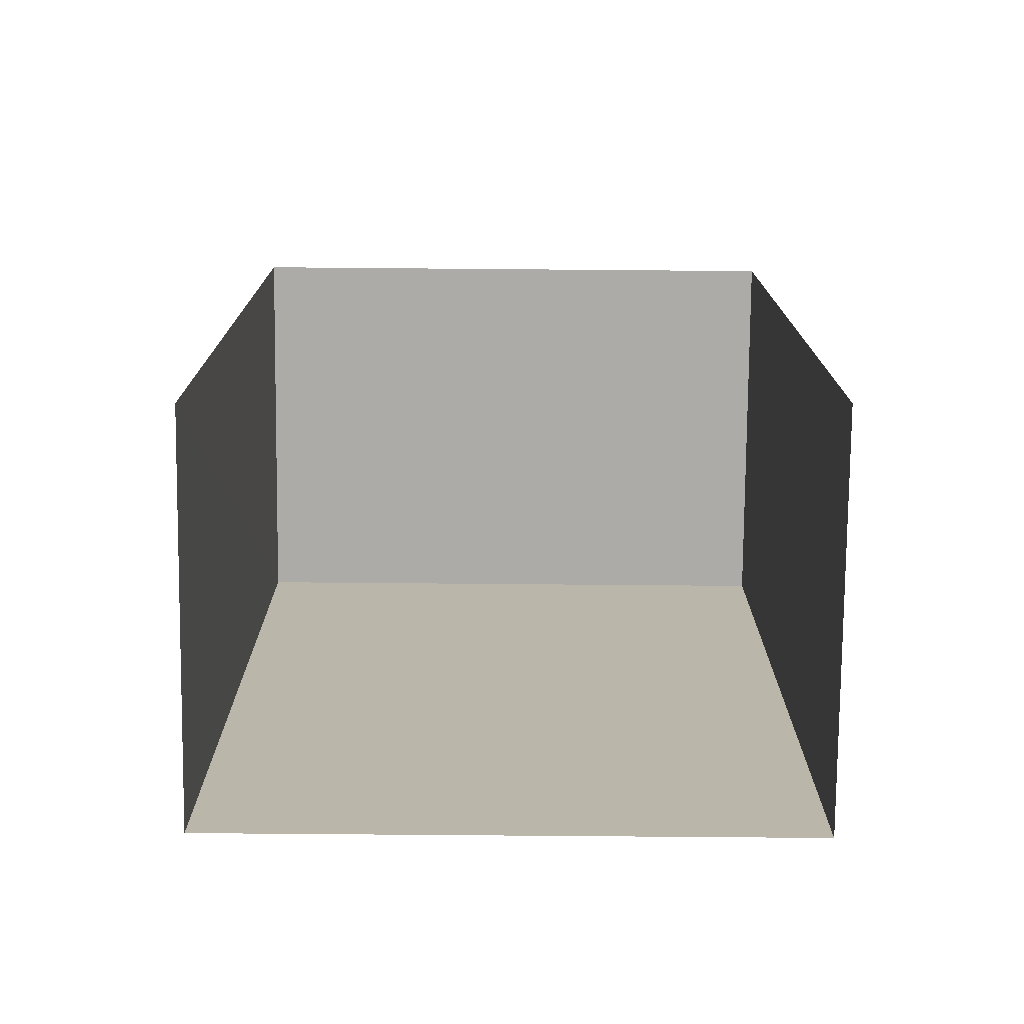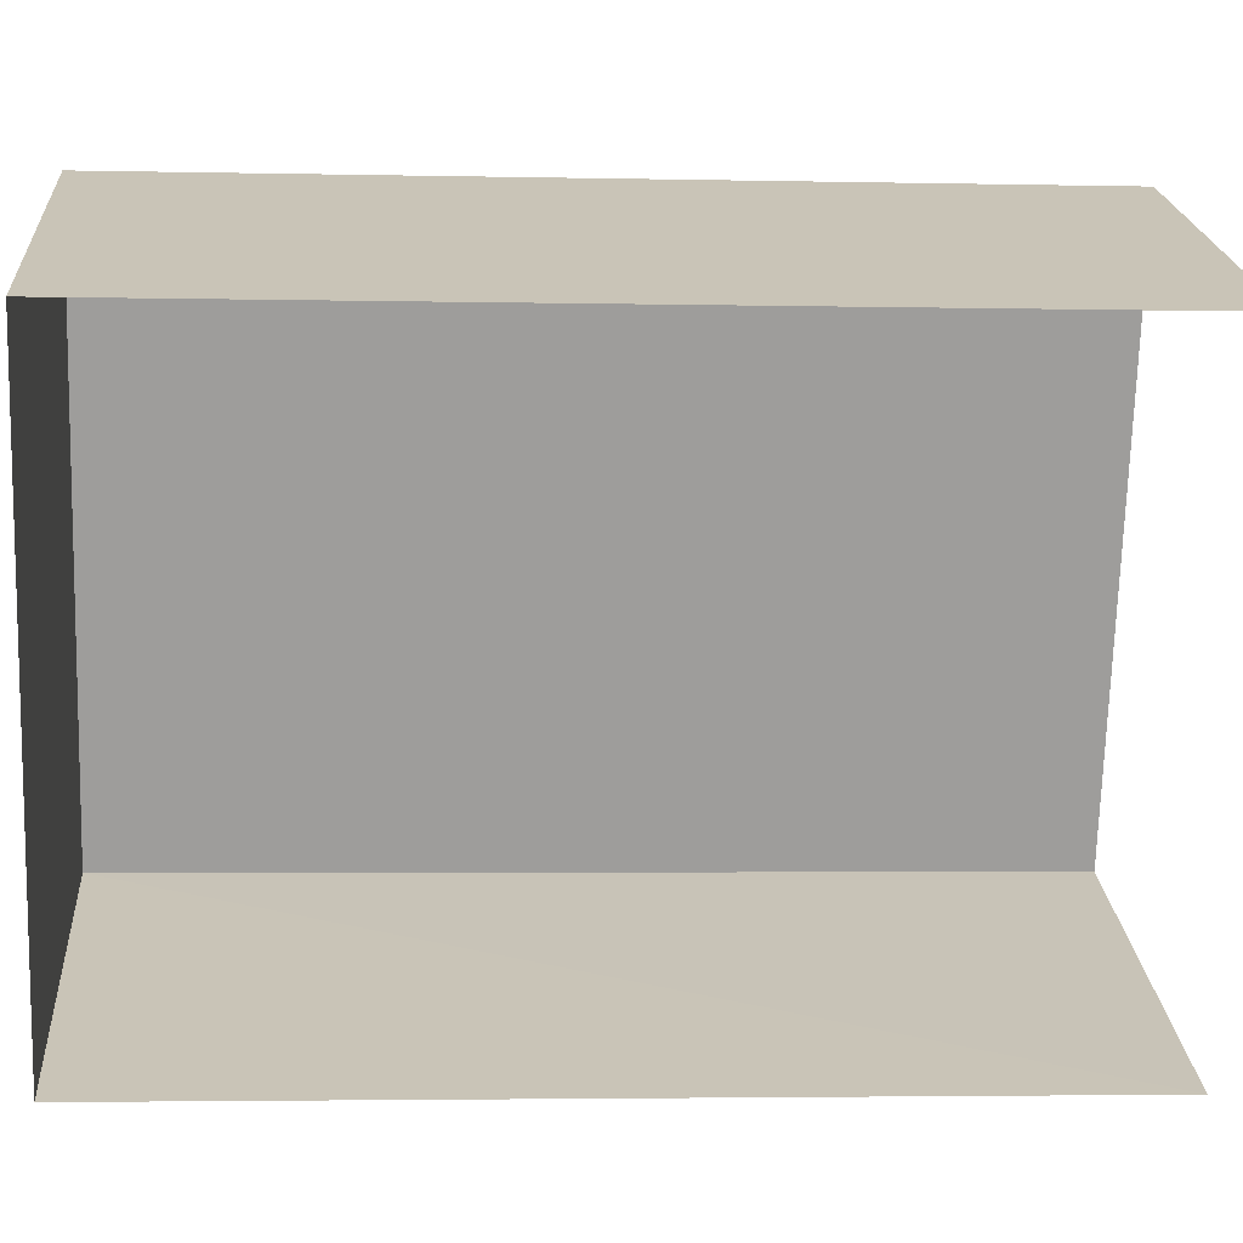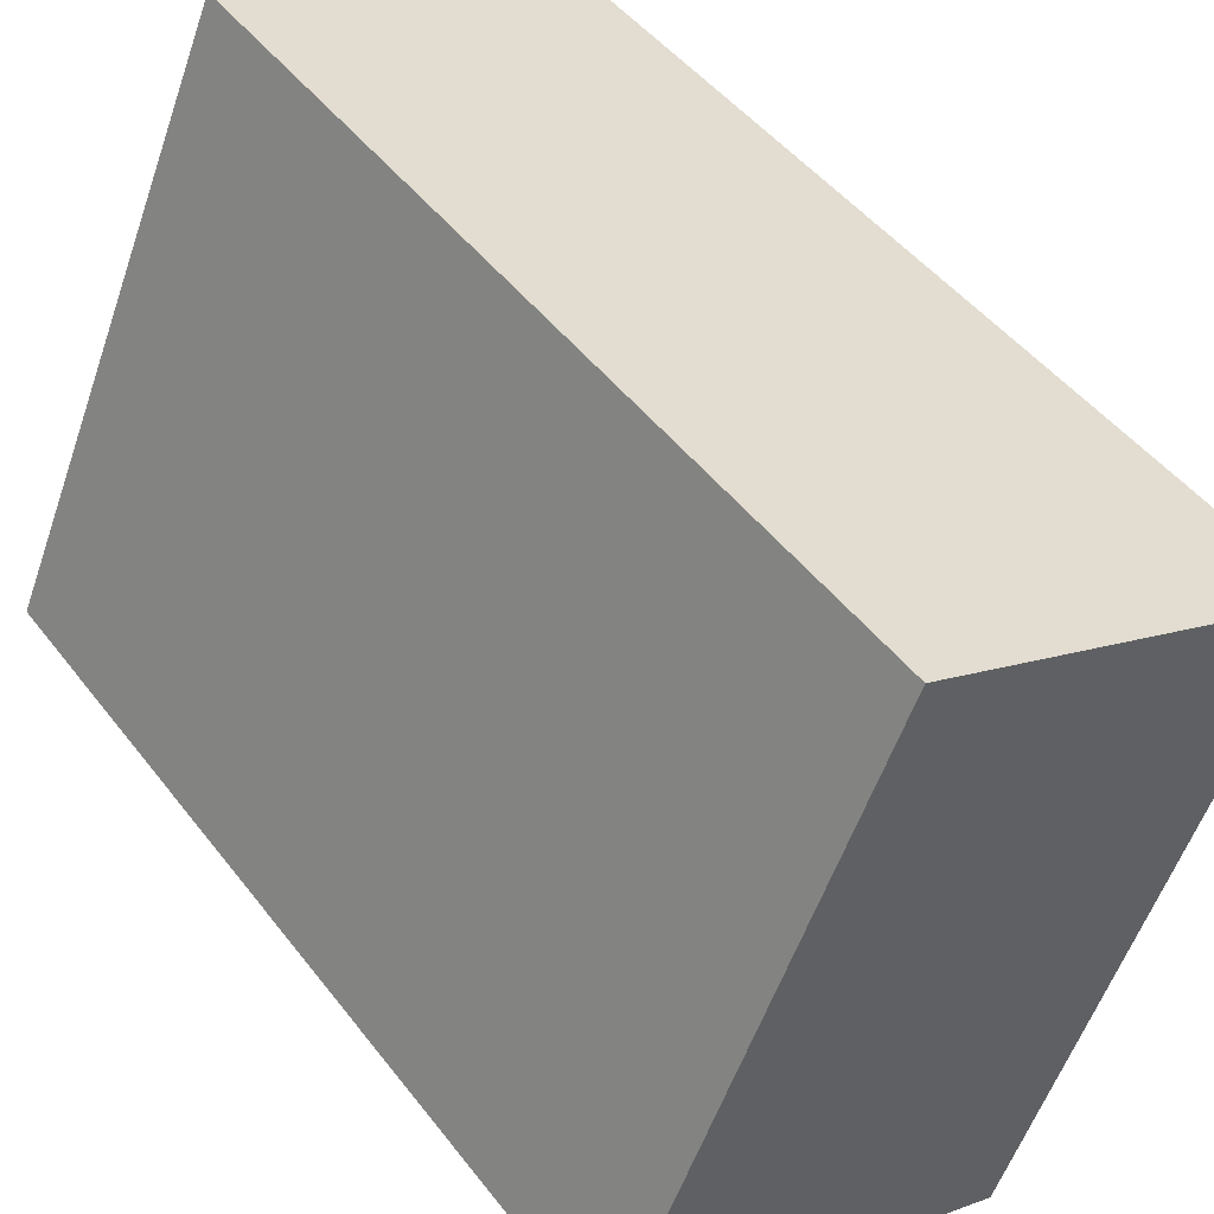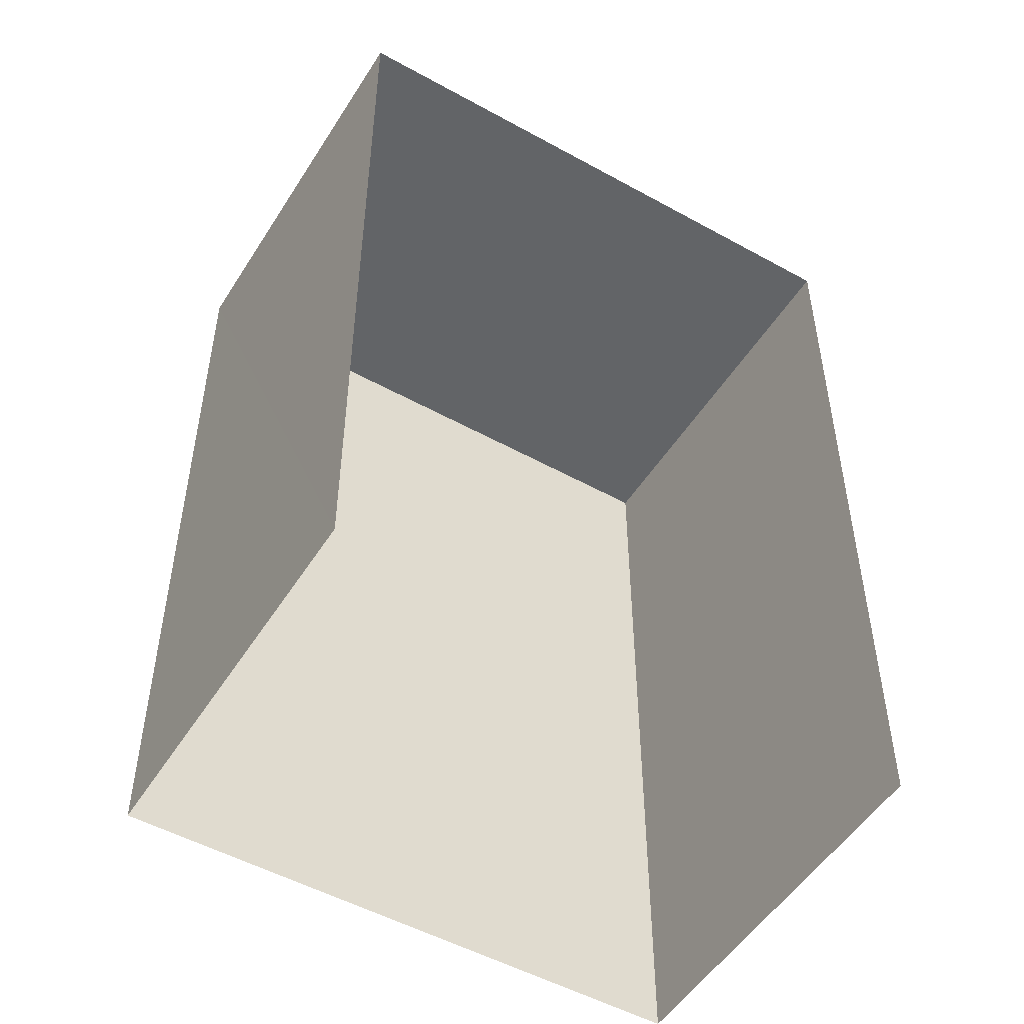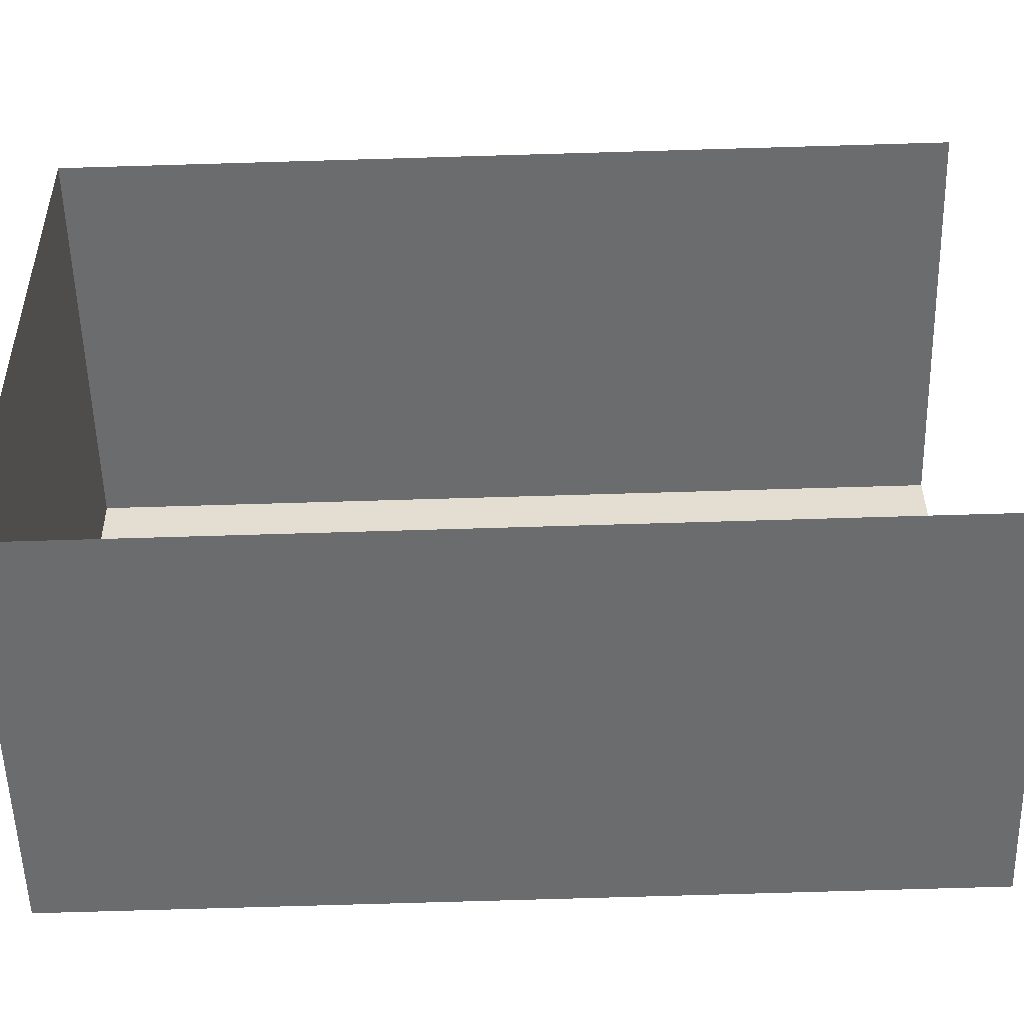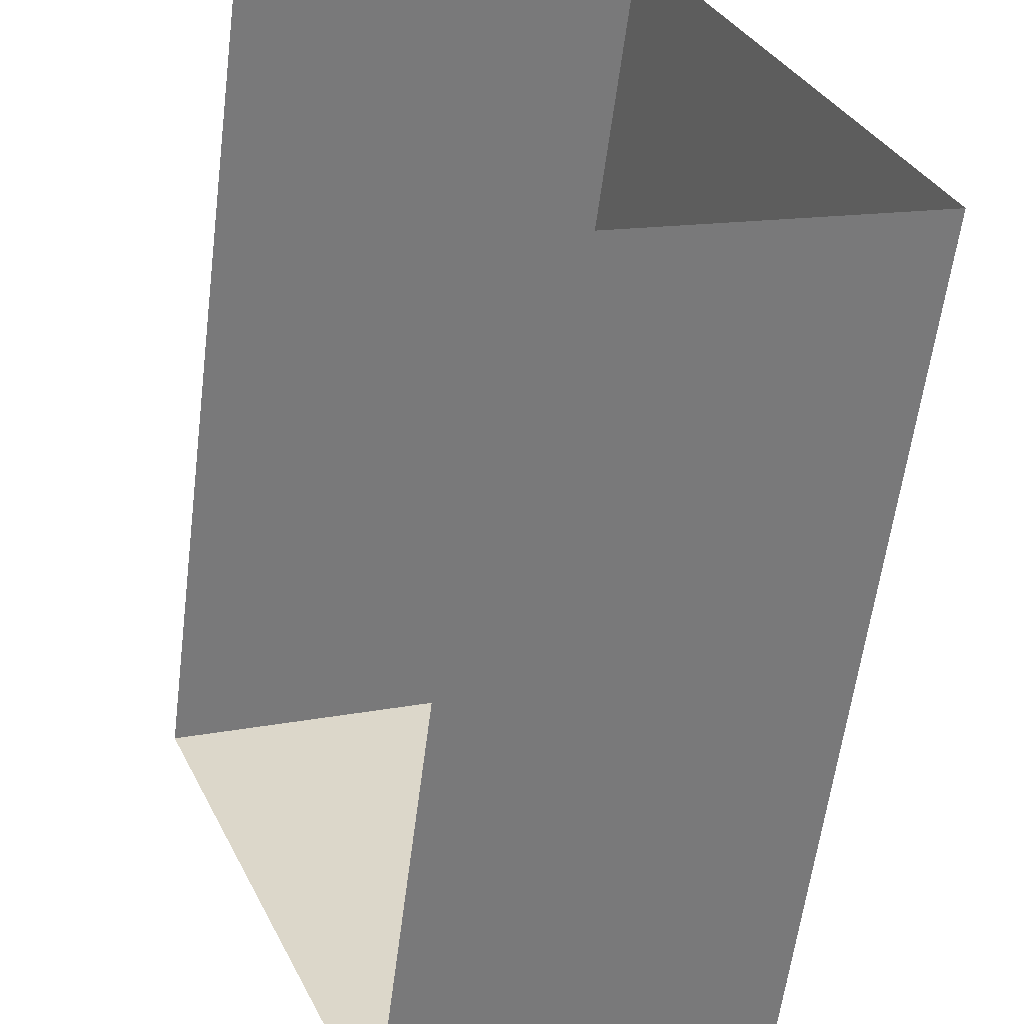
<metadata>
{"format":"obj","ext":"obj","renderer":"f3d","projection":"perspective","resolution":1024,"background":"white","views":[{"elev":-76.2,"azim":66.2,"up":"+Z"},{"elev":-3.8,"azim":85.7,"up":"+Y"},{"elev":47.3,"azim":-35.5,"up":"+Y"},{"elev":-51.2,"azim":35.2,"up":"+Z"},{"elev":-76.7,"azim":91.6,"up":"+Y"},{"elev":-59.9,"azim":172.7,"up":"+Y"}]}
</metadata>
<code>
v -3.159e+05 4.015e+04 3.783
v -3.159e+05 4.015e+04 3.782
v -3.159e+05 4.014e+04 3.782
v -3.159e+05 4.015e+04 3.783
v -3.159e+05 4.015e+04 8.884
v -3.159e+05 4.015e+04 8.884
v -3.159e+05 4.014e+04 8.883
v -3.159e+05 4.015e+04 8.883
f 1 2 3
f 4 1 3
f 7 3 2
f 8 7 2
f 5 6 7
f 8 5 7
f 5 2 1
f 5 8 2
f 6 4 3
f 7 6 3
f 6 1 4
f 6 5 1

</code>
